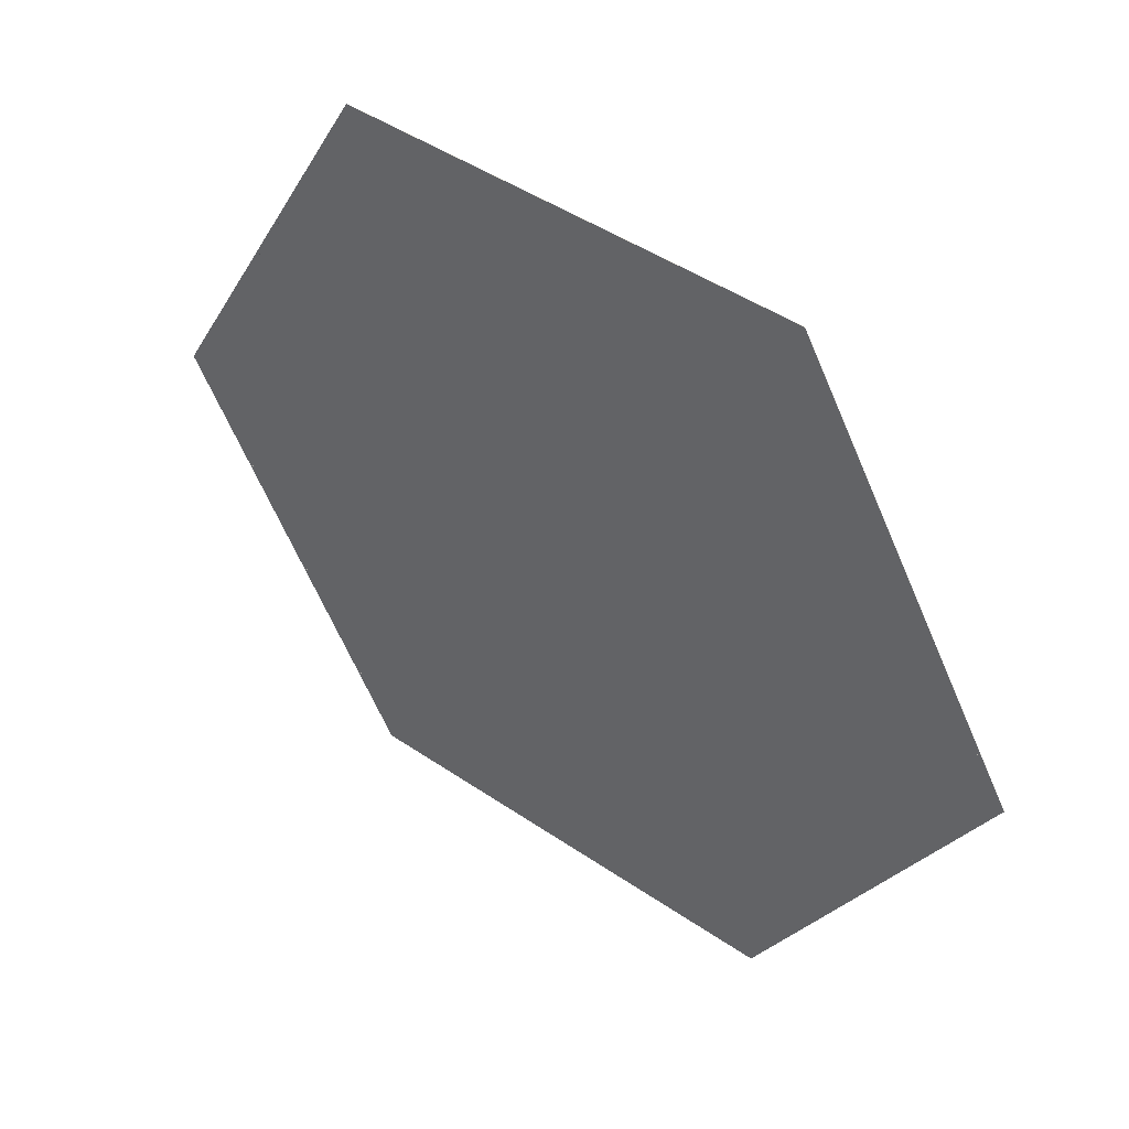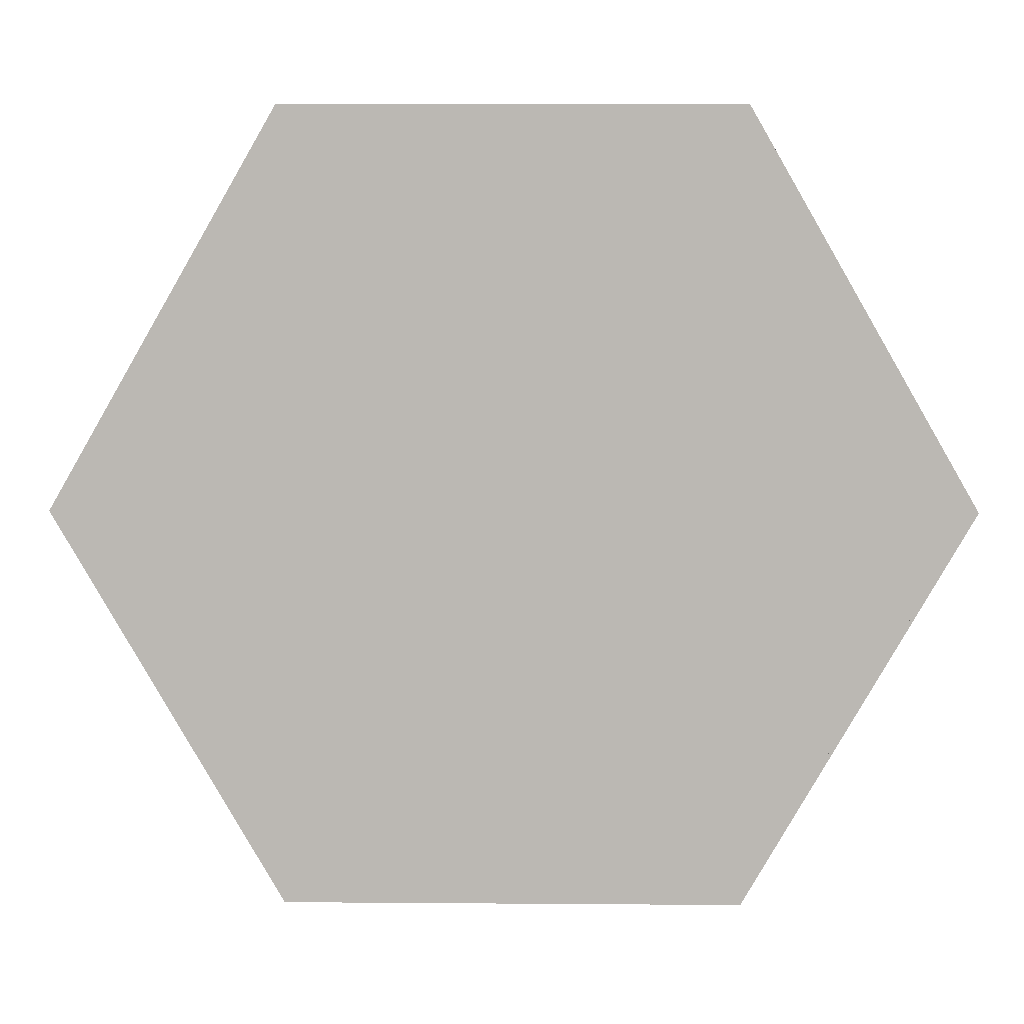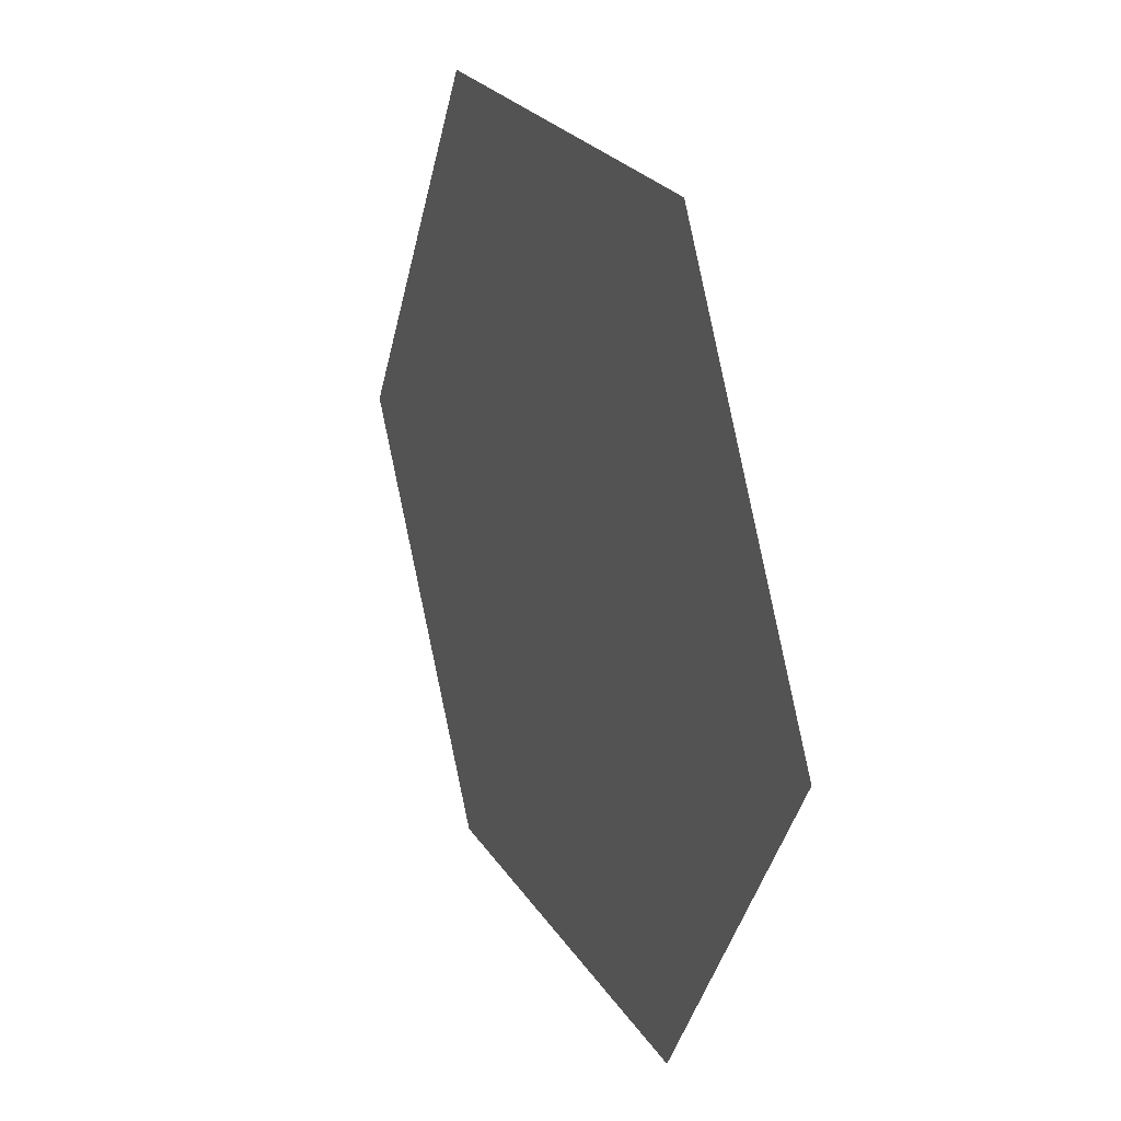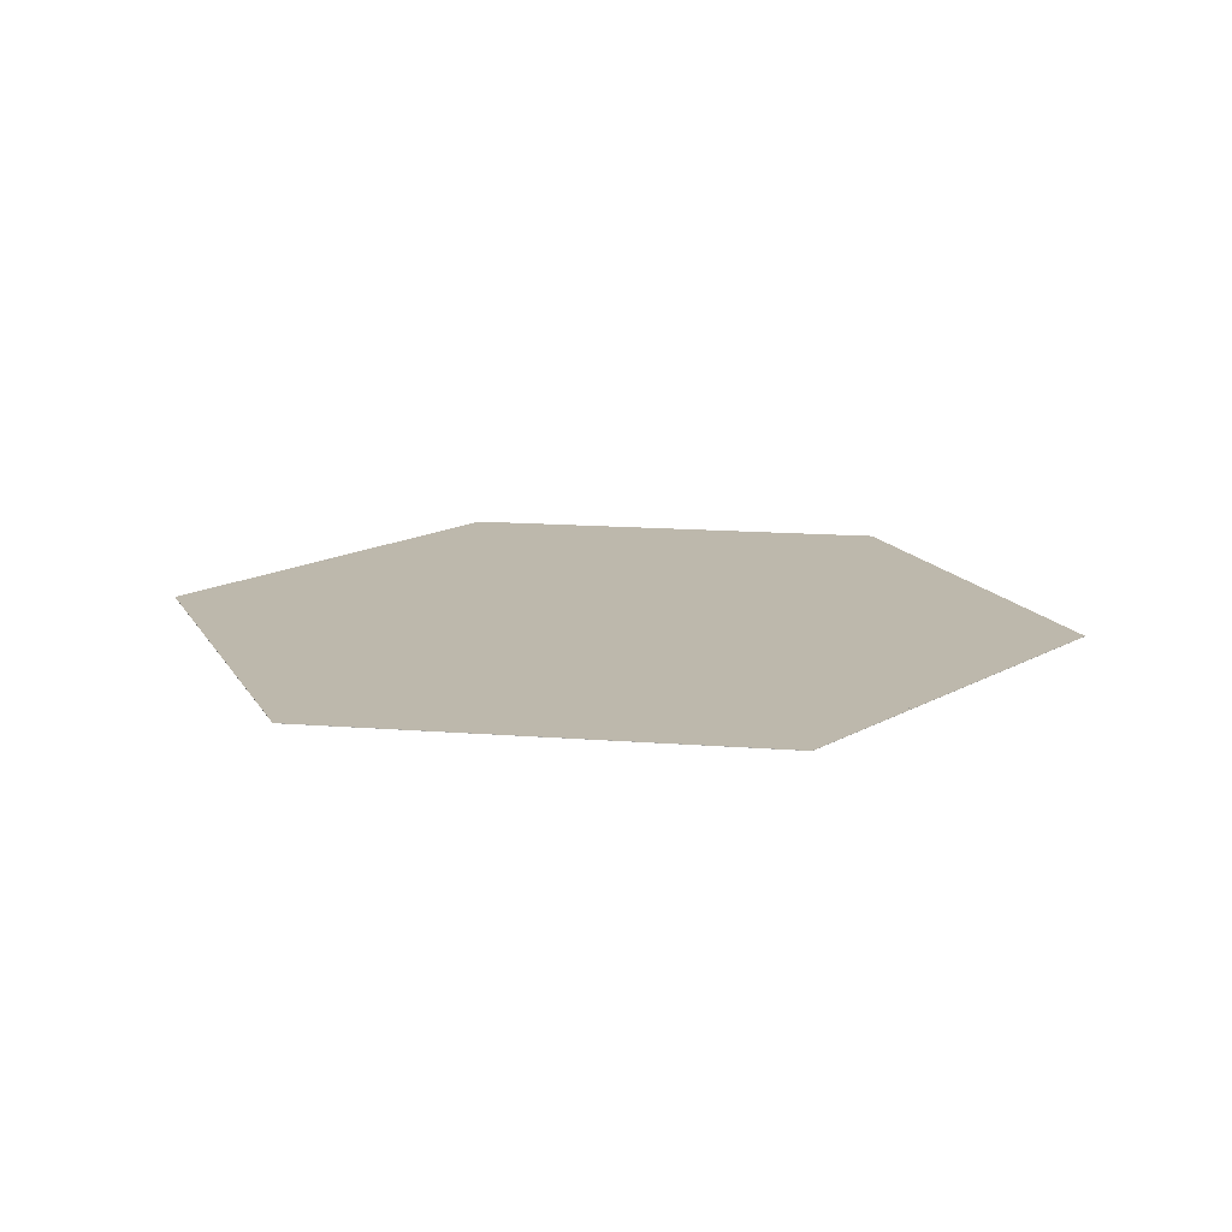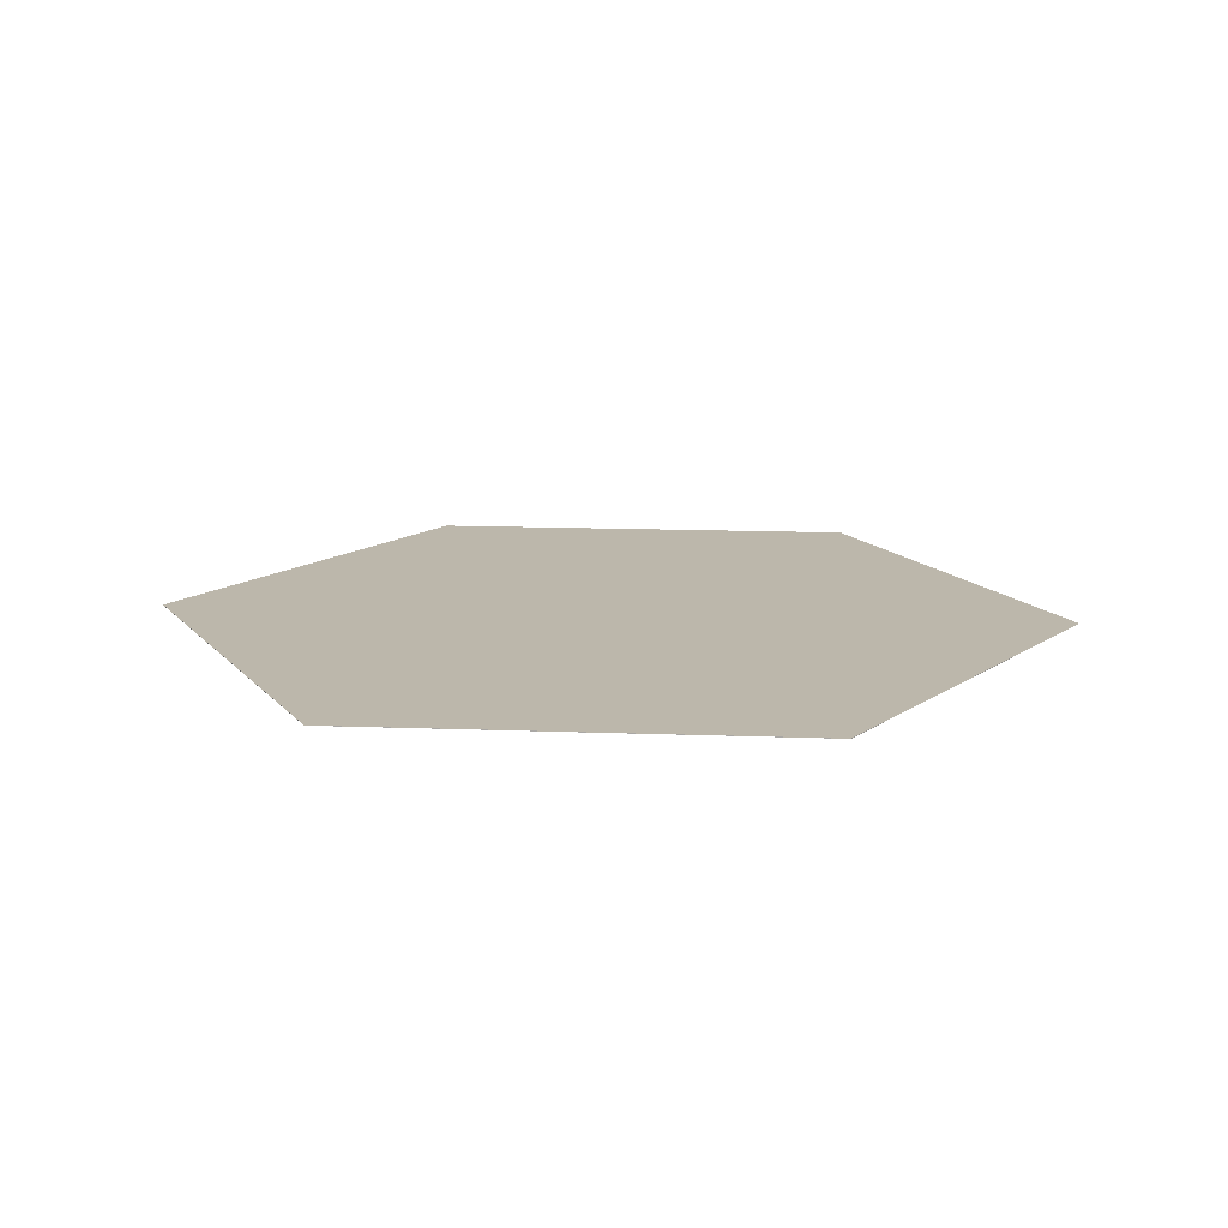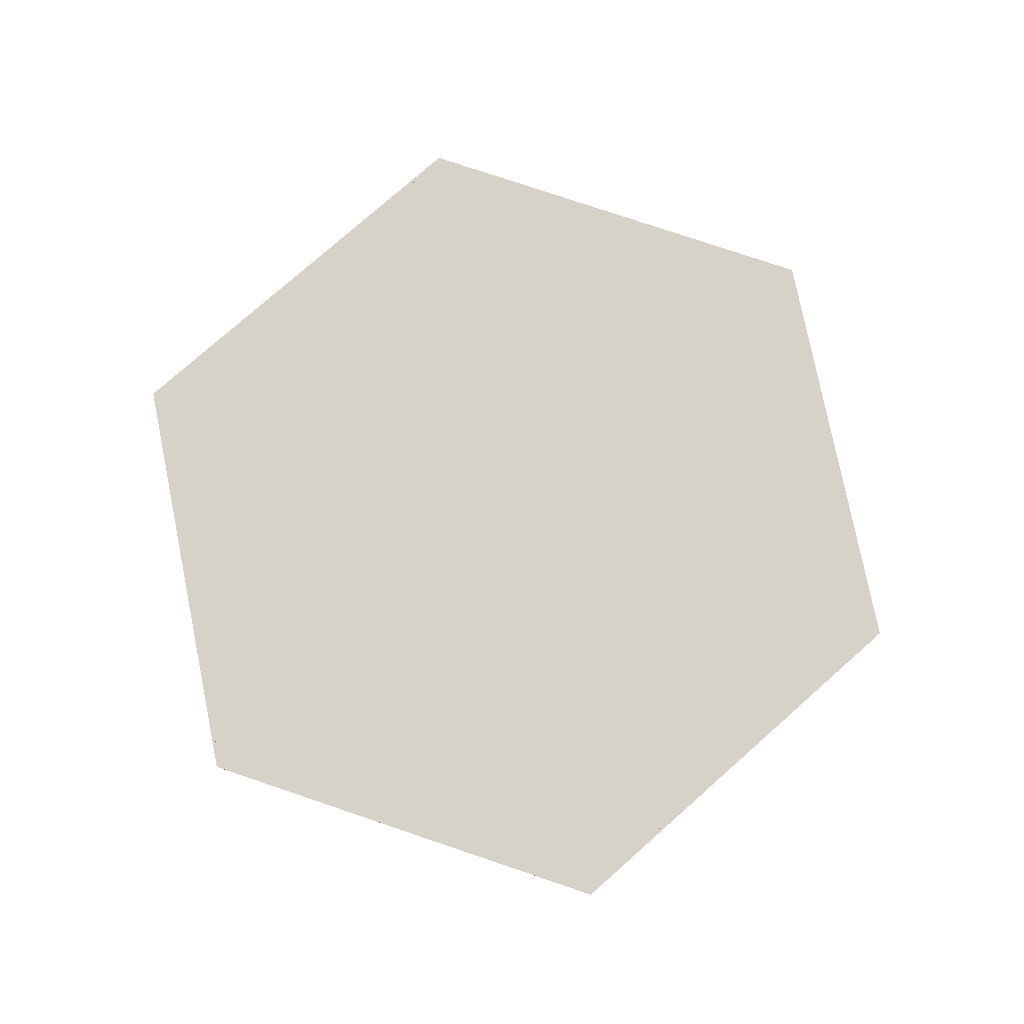
<metadata>
{"format":"obj","ext":"obj","renderer":"f3d","projection":"perspective","resolution":1024,"background":"white","views":[{"elev":45.4,"azim":-141.7,"up":"+Y"},{"elev":7.0,"azim":1.3,"up":"+Y"},{"elev":24.0,"azim":-114.4,"up":"+Y"},{"elev":14.9,"azim":129.5,"up":"+Z"},{"elev":14.4,"azim":-55.3,"up":"+Z"},{"elev":78.3,"azim":-41.4,"up":"+Z"}]}
</metadata>
<code>
g groupNumber_0
v 2.302 -3.987 -0.0008825
v 4.604 -8.618e-06 -0.0008825
v 2.302 3.987 -0.0008825
v -2.302 3.987 -0.0008825
v -4.604 -8.618e-06 -0.0008825
v -2.302 -3.987 -0.0008825
v 2.302 -3.987 0.0008825
v 4.604 -8.618e-06 0.0008825
v 2.302 3.987 0.0008825
v -2.302 3.987 0.0008825
v -4.604 -8.618e-06 0.0008825
v -2.302 -3.987 0.0008825
v 3.453 -1.993 0
v 3.453 1.993 0
v -8.882e-16 3.987 0
v -3.453 1.993 0
v -3.453 -1.993 0
v -8.882e-16 -3.987 0
f 11 12 10
f 10 12 7
f 7 8 9
f 7 9 10
f 6 5 4
f 6 4 1
f 2 1 3
f 3 1 4
f 13 1 2
f 13 2 8
f 13 8 7
f 13 7 1
f 14 2 3
f 14 3 9
f 14 9 8
f 14 8 2
f 15 3 4
f 15 4 10
f 15 10 9
f 15 9 3
f 16 4 5
f 16 5 11
f 16 11 10
f 16 10 4
f 17 5 6
f 17 6 12
f 17 12 11
f 17 11 5
f 18 6 1
f 18 1 7
f 18 7 12
f 18 12 6
g groupNumber_1
v 4.604 -8.616e-06 -0.0008825
v 2.302 -3.987 -0.0008825
v -2.302 -3.987 -0.0008825
v -4.604 -8.616e-06 -0.0008825
v -2.302 3.987 -0.0008825
v 2.302 3.987 -0.0008825
v 4.604 -8.616e-06 0.0008825
v 2.302 -3.987 0.0008825
v -2.302 -3.987 0.0008825
v -4.604 -8.616e-06 0.0008825
v -2.302 3.987 0.0008825
v 2.302 3.987 0.0008825
v 3.453 -1.993 0
v 0 -3.987 0
v -3.453 -1.993 0
v -3.453 1.993 0
v 0 3.987 0
v 3.453 1.993 0
v 4.639 -0.008834 -0.0008825
v 4.644 -8.616e-06 -0.0008825
v 2.327 4.013 -0.0008825
v 2.322 4.022 -0.0008825
v -2.322 4.022 -0.0008825
v -4.639 0.008816 -0.0008825
v -4.644 -8.616e-06 -0.0008825
v -2.327 -4.013 -0.0008825
v -2.322 -4.022 -0.0008825
v 2.322 -4.022 -0.0008825
v 4.639 -0.008834 0.0008825
v 4.644 -8.616e-06 0.0008825
v 2.327 4.013 0.0008825
v 2.322 4.022 0.0008825
v -2.322 4.022 0.0008825
v -4.639 0.008816 0.0008825
v -4.644 -8.616e-06 0.0008825
v -2.327 -4.013 0.0008825
v -2.322 -4.022 0.0008825
v 2.322 -4.022 0.0008825
v 4.642 -0.004421 0
v 3.486 2.007 0
v 2.325 4.018 0
v 0 4.022 0
v -3.481 2.015 0
v -4.642 0.004404 0
v -3.486 -2.007 0
v -2.325 -4.018 0
v 0 -4.022 0
v 3.481 -2.015 0
f 28 53 54
f 55 27 54
f 27 55 26
f 28 54 27
f 52 28 29
f 28 52 53
f 51 29 30
f 29 51 52
f 26 56 47
f 56 26 55
f 25 47 48
f 47 25 26
f 30 50 51
f 50 30 49
f 49 30 25
f 25 48 49
f 43 22 44
f 21 45 44
f 45 21 20
f 44 22 21
f 22 42 23
f 42 22 43
f 23 41 24
f 41 23 42
f 46 20 37
f 20 46 45
f 37 19 38
f 19 37 20
f 40 24 41
f 24 40 39
f 24 39 19
f 38 19 39
f 31 19 20
f 31 20 26
f 31 26 25
f 31 25 19
f 32 20 21
f 32 21 27
f 32 27 26
f 32 26 20
f 33 21 22
f 33 22 28
f 33 28 27
f 33 27 21
f 34 22 23
f 34 23 29
f 34 29 28
f 34 28 22
f 35 23 24
f 35 24 30
f 35 30 29
f 35 29 23
f 36 24 19
f 36 19 25
f 36 25 30
f 36 30 24
f 57 37 38
f 57 38 48
f 57 48 47
f 57 47 37
f 58 38 39
f 58 39 49
f 58 49 48
f 58 48 38
f 59 39 40
f 59 40 50
f 59 50 49
f 59 49 39
f 60 40 41
f 60 41 51
f 60 51 50
f 60 50 40
f 61 41 42
f 61 42 52
f 61 52 51
f 61 51 41
f 62 42 43
f 62 43 53
f 62 53 52
f 62 52 42
f 63 43 44
f 63 44 54
f 63 54 53
f 63 53 43
f 64 44 45
f 64 45 55
f 64 55 54
f 64 54 44
f 65 45 46
f 65 46 56
f 65 56 55
f 65 55 45
f 66 46 37
f 66 37 47
f 66 47 56
f 66 56 46

</code>
